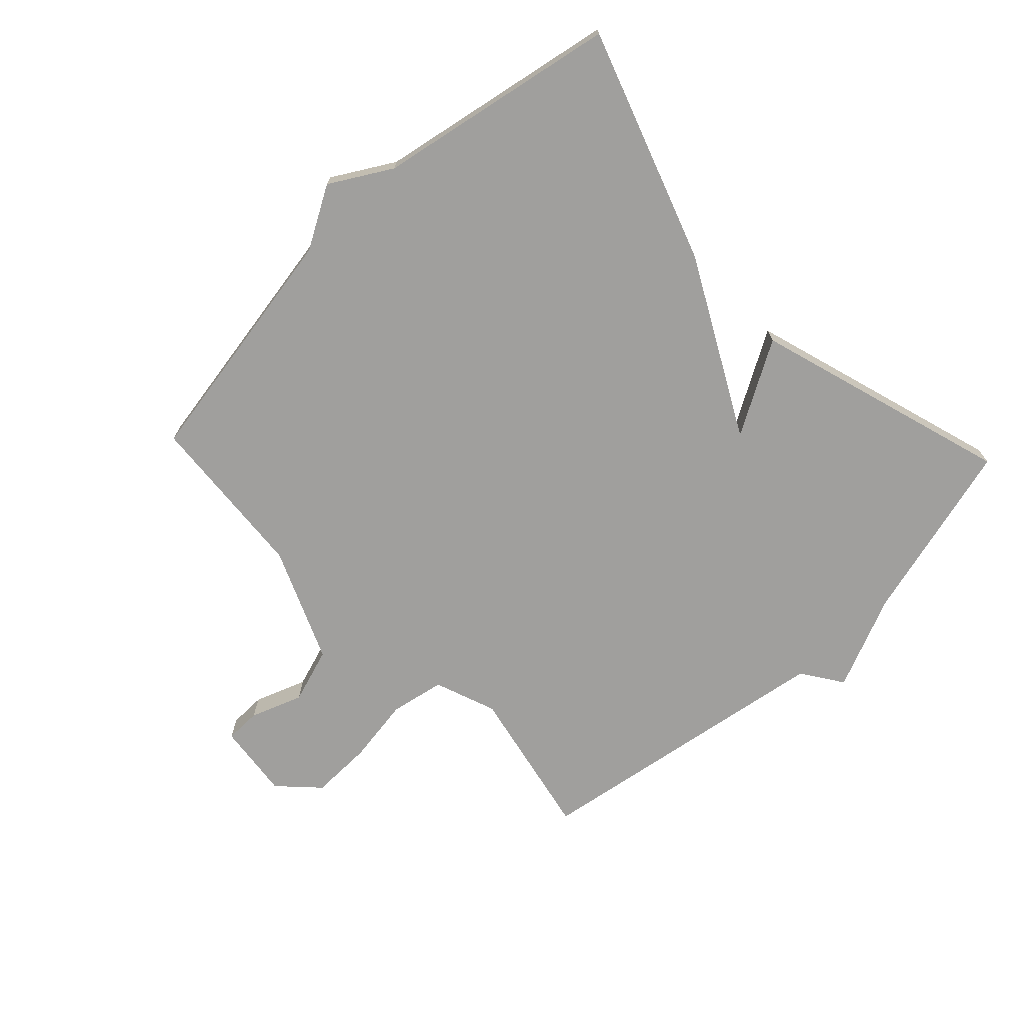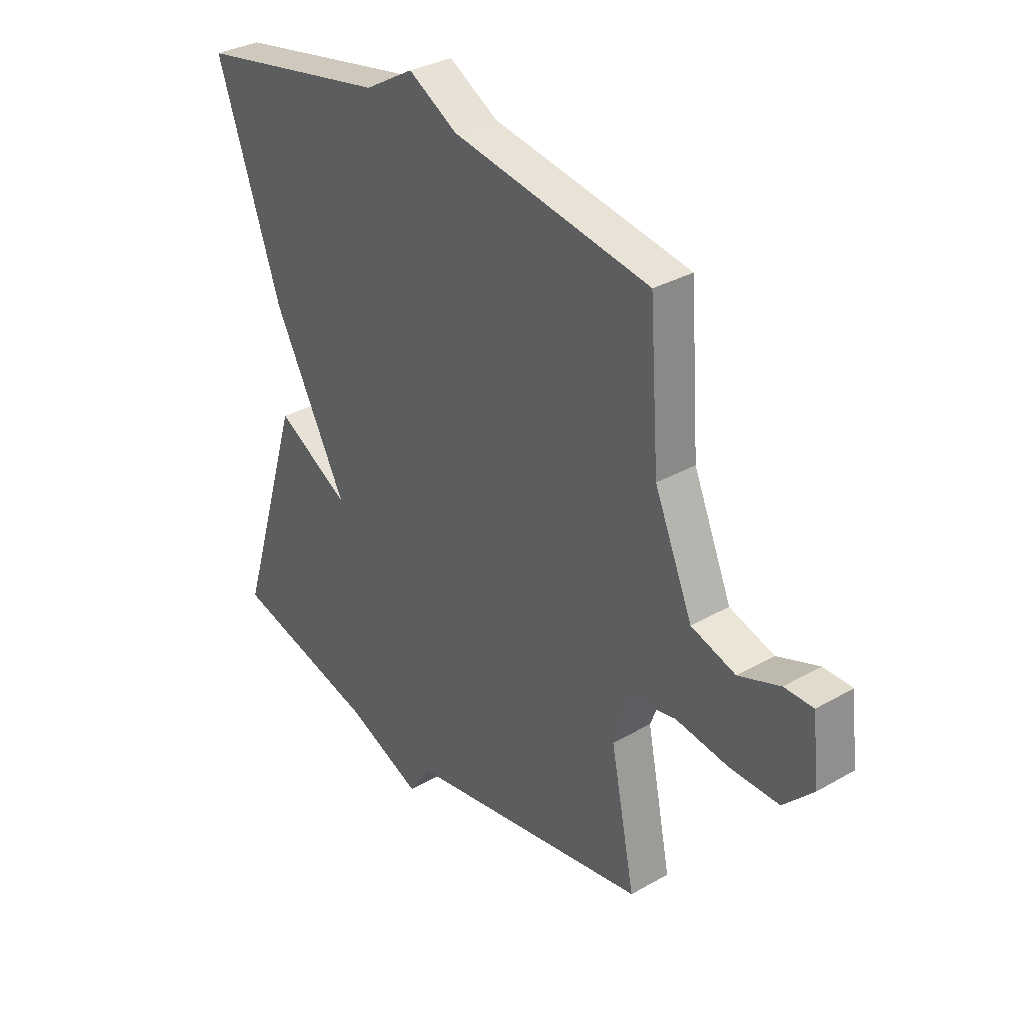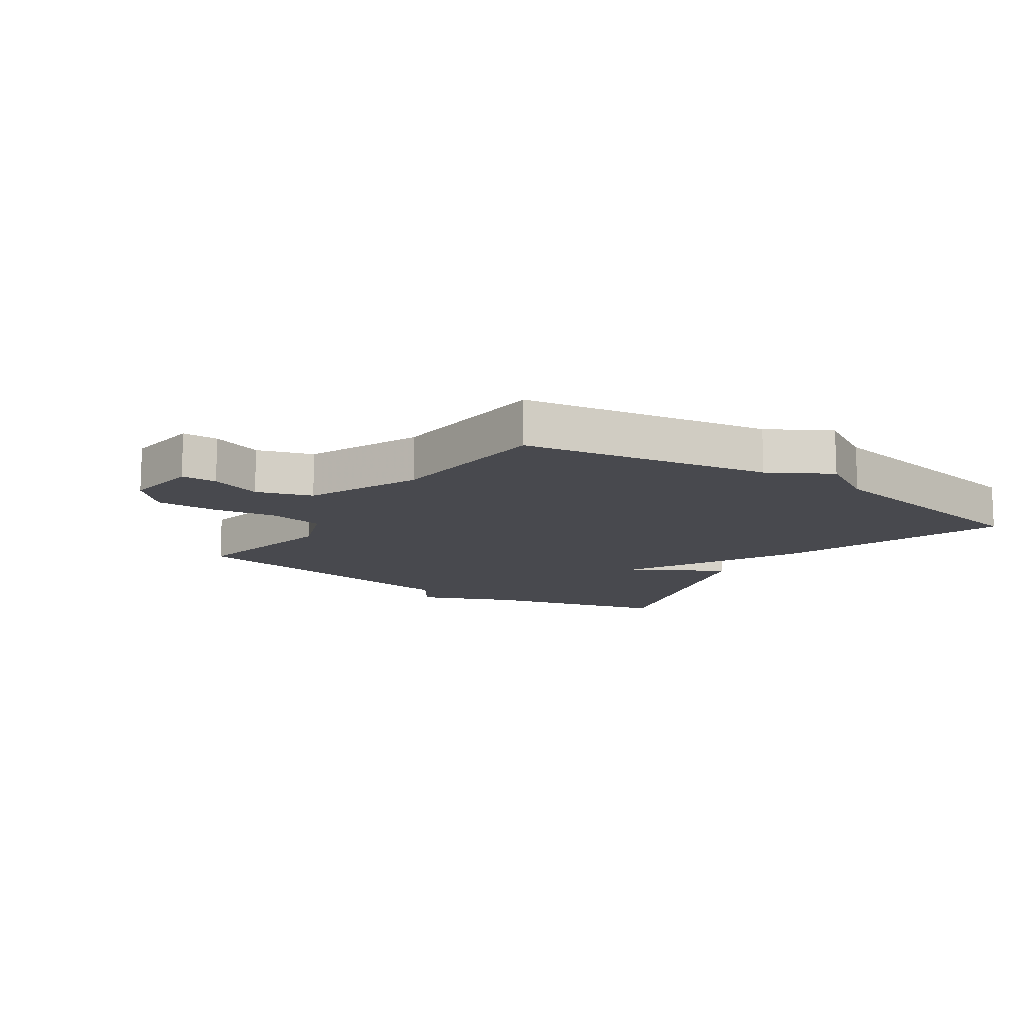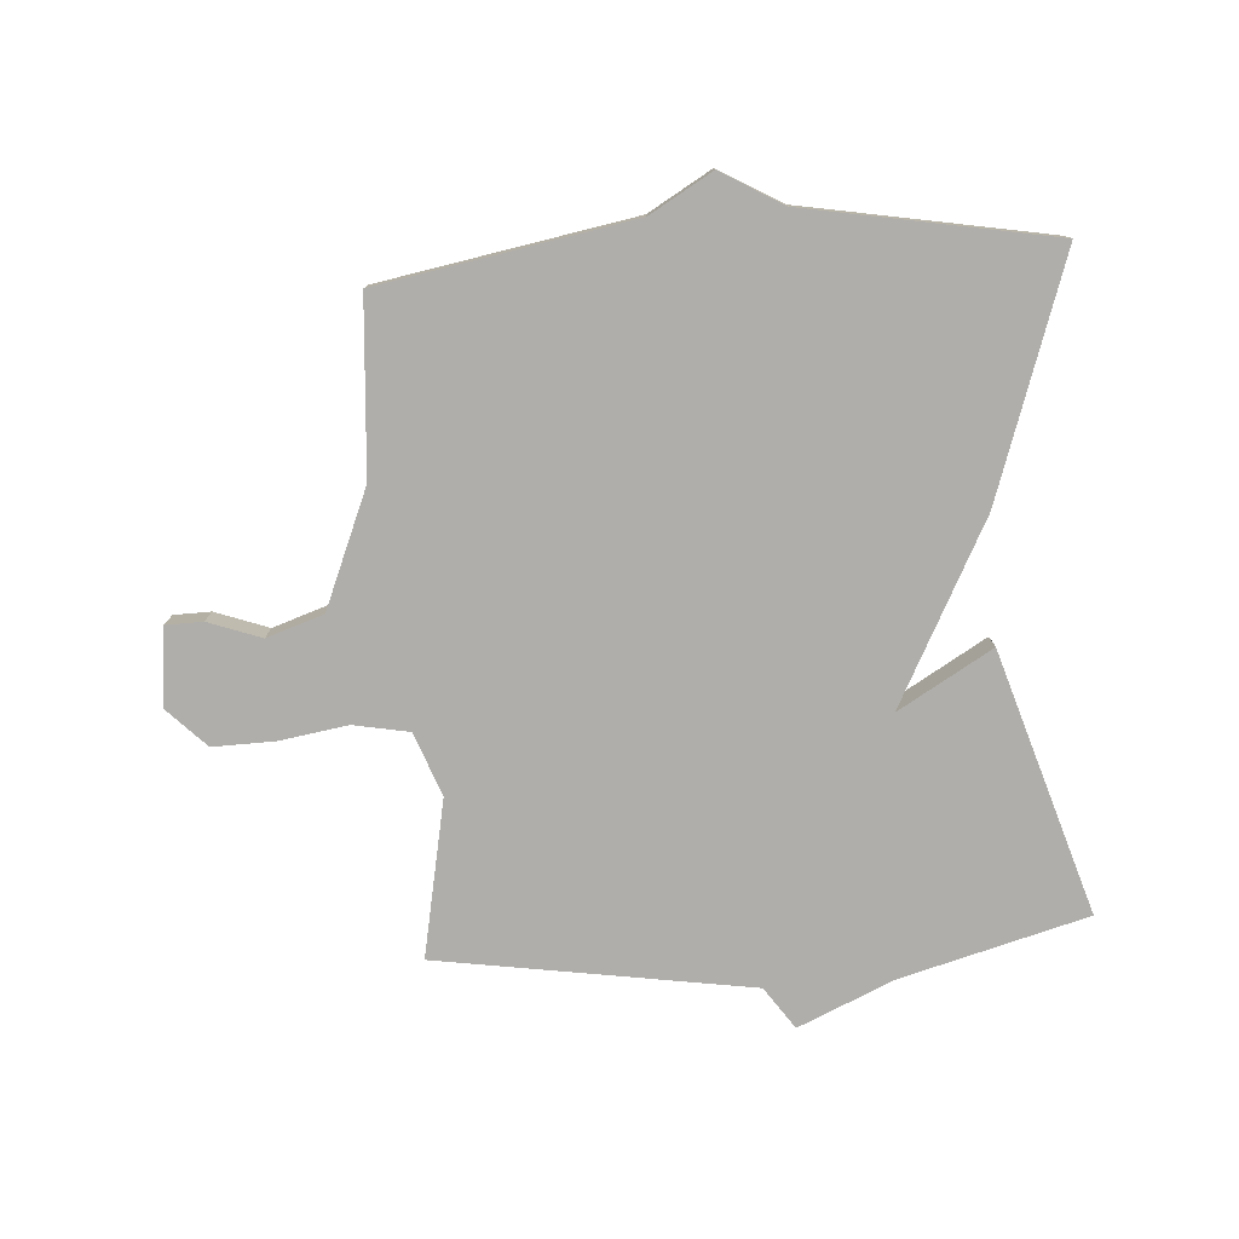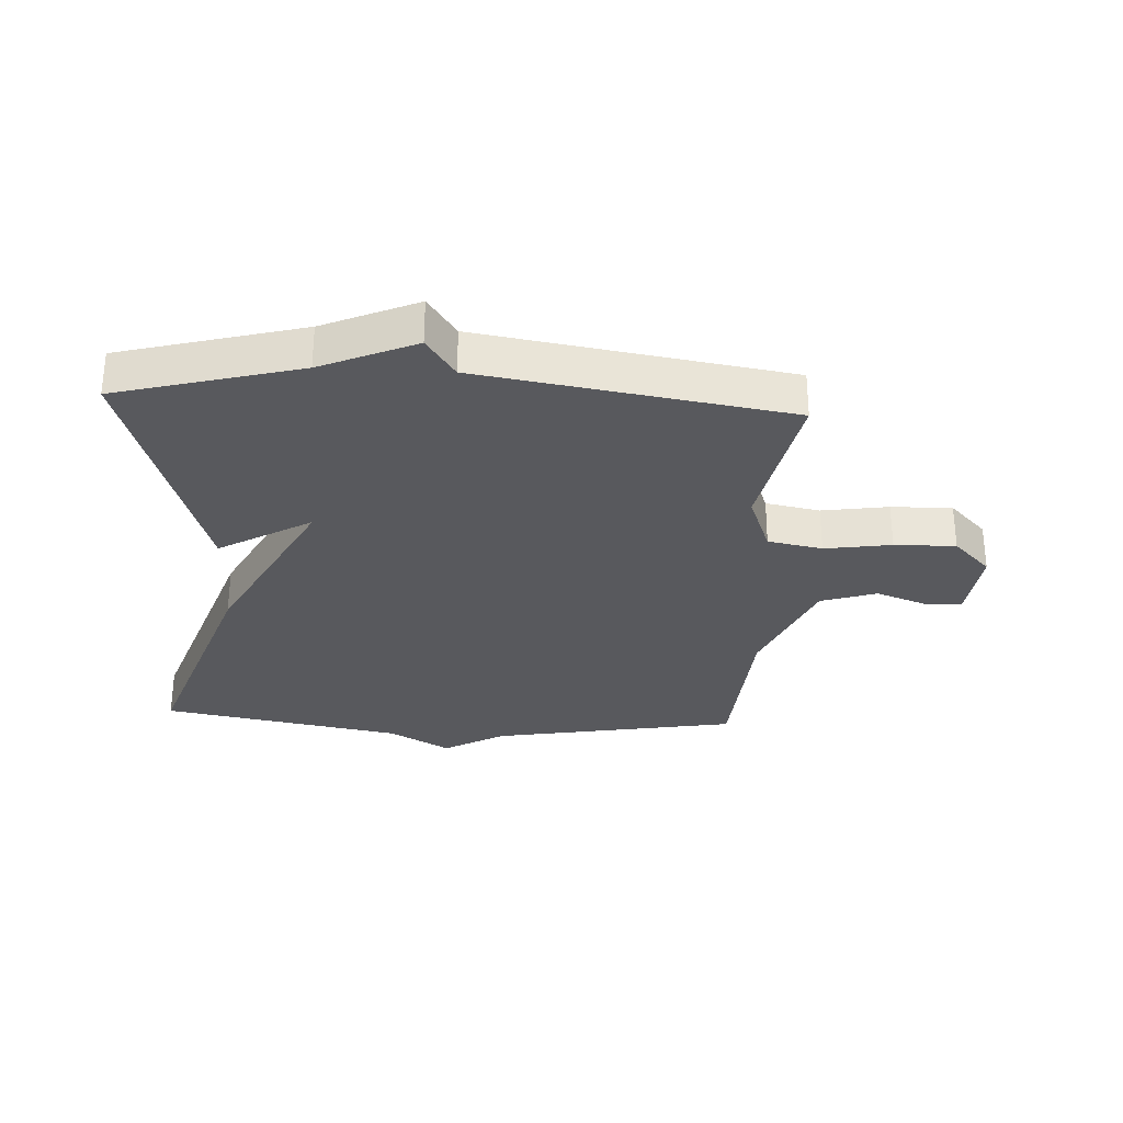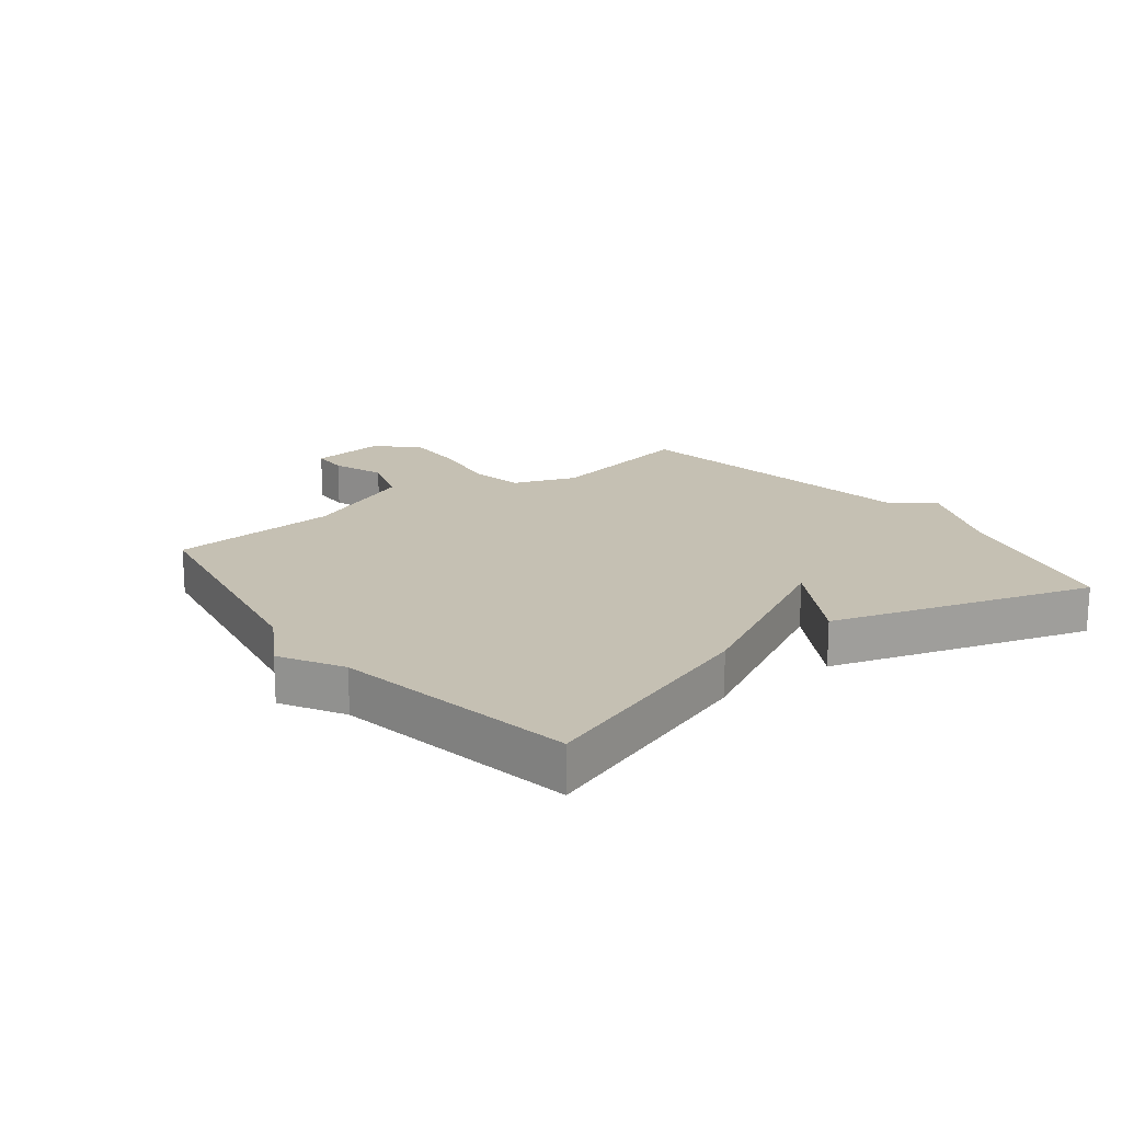
<metadata>
{"format":"obj","ext":"obj","renderer":"f3d","projection":"perspective","resolution":1024,"background":"white","views":[{"elev":-71.4,"azim":43.3,"up":"+Y"},{"elev":32.4,"azim":-128.6,"up":"+Z"},{"elev":-12.7,"azim":-34.3,"up":"+Y"},{"elev":-77.8,"azim":4.0,"up":"+Y"},{"elev":-30.2,"azim":176.9,"up":"+Y"},{"elev":18.1,"azim":52.5,"up":"+Y"}]}
</metadata>
<code>
v 0.5 0.07 0.5
v 0.37 0.07 0.12
v 0.219 0.07 -0.168
v 0.37 0.07 -0.08
v 0.5 0.07 -0.5
v 0.202 0.07 -0.58
v 0.048 0.07 -0.647
v 0.002 0.07 -0.58
v -0.5 0.07 -0.5
v -0.45 0.07 -0.249
v -0.488 0.07 -0.148
v -0.577 0.07 -0.131
v -0.686 0.07 -0.148
v -0.786 0.07 -0.15
v -0.847 0.07 -0.088
v -0.833 0.07 0.037
v -0.774 0.07 0.038
v -0.689 0.07 0.007
v -0.598 0.07 0.037
v -0.52 0.07 0.223
v -0.5 0.07 0.5
v -0.095 0.07 0.572
v 0.005 0.07 0.63
v 0.105 0.07 0.572
v 0.5 0 0.5
v 0.37 0 0.12
v 0.219 0 -0.168
v 0.37 0 -0.08
v 0.5 0 -0.5
v 0.202 0 -0.58
v 0.048 0 -0.647
v 0.002 0 -0.58
v -0.5 0 -0.5
v -0.45 0 -0.249
v -0.488 0 -0.148
v -0.577 0 -0.131
v -0.686 0 -0.148
v -0.786 0 -0.15
v -0.847 0 -0.088
v -0.833 0 0.037
v -0.774 0 0.038
v -0.689 0 0.007
v -0.598 0 0.037
v -0.52 0 0.223
v -0.5 0 0.5
v -0.095 0 0.572
v 0.005 0 0.63
v 0.105 0 0.572
f 22 23 24
f 1 2 3
f 24 1 3
f 22 24 3
f 21 22 3
f 20 21 3
f 19 20 3
f 18 19 3
f 16 17 18
f 15 16 18
f 14 15 18
f 13 14 18
f 12 13 18
f 11 12 18 3
f 10 11 3
f 8 9 10 3
f 8 3 4
f 7 8 4
f 6 7 4
f 4 5 6
f 48 47 46
f 27 26 25
f 27 25 48
f 27 48 46
f 27 46 45
f 27 45 44
f 27 44 43
f 27 43 42
f 42 41 40
f 42 40 39
f 42 39 38
f 42 38 37
f 42 37 36
f 27 42 36 35
f 27 35 34
f 27 34 33 32
f 28 27 32
f 28 32 31
f 28 31 30
f 30 29 28
f 1 25 26 2
f 2 26 27 3
f 3 27 28 4
f 4 28 29 5
f 5 29 30 6
f 6 30 31 7
f 7 31 32 8
f 8 32 33 9
f 9 33 34 10
f 10 34 35 11
f 11 35 36 12
f 12 36 37 13
f 13 37 38 14
f 14 38 39 15
f 15 39 40 16
f 16 40 41 17
f 17 41 42 18
f 18 42 43 19
f 19 43 44 20
f 20 44 45 21
f 21 45 46 22
f 22 46 47 23
f 23 47 48 24
f 24 48 25 1

</code>
